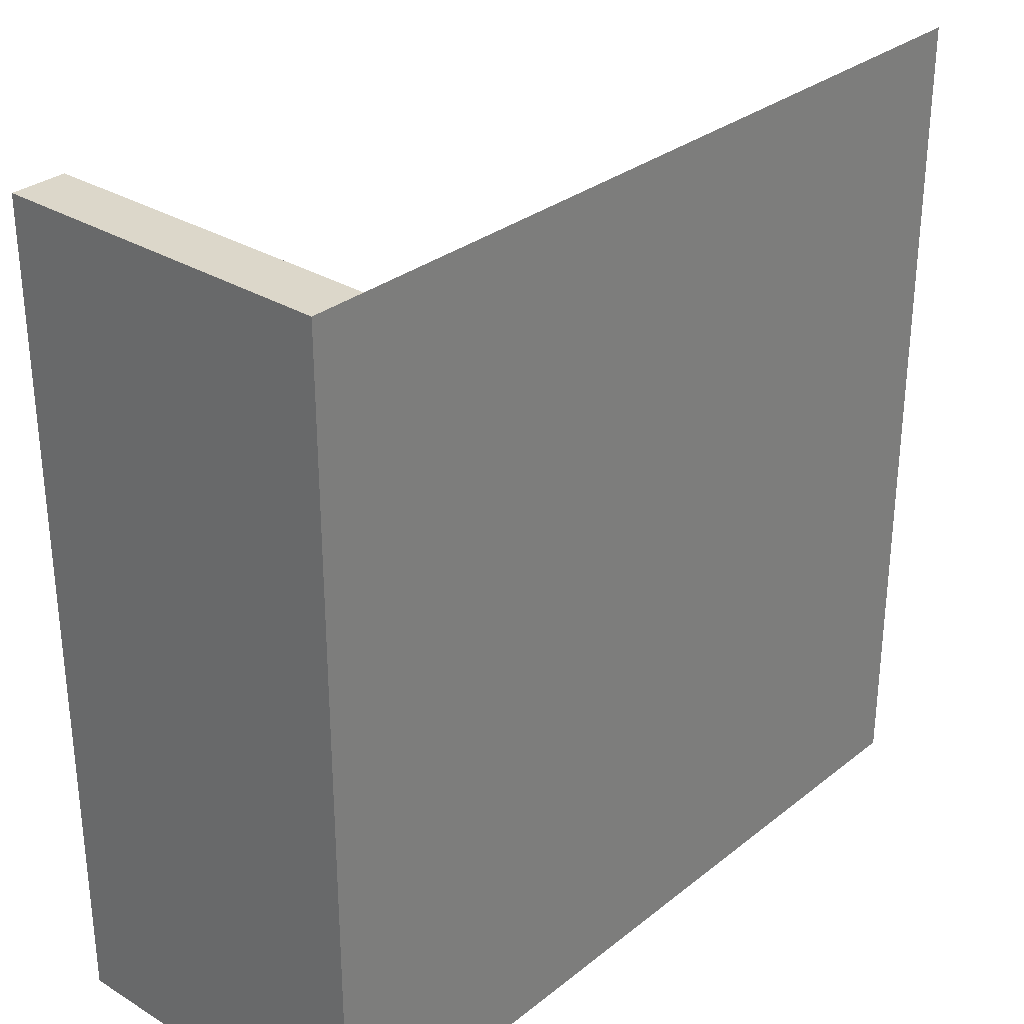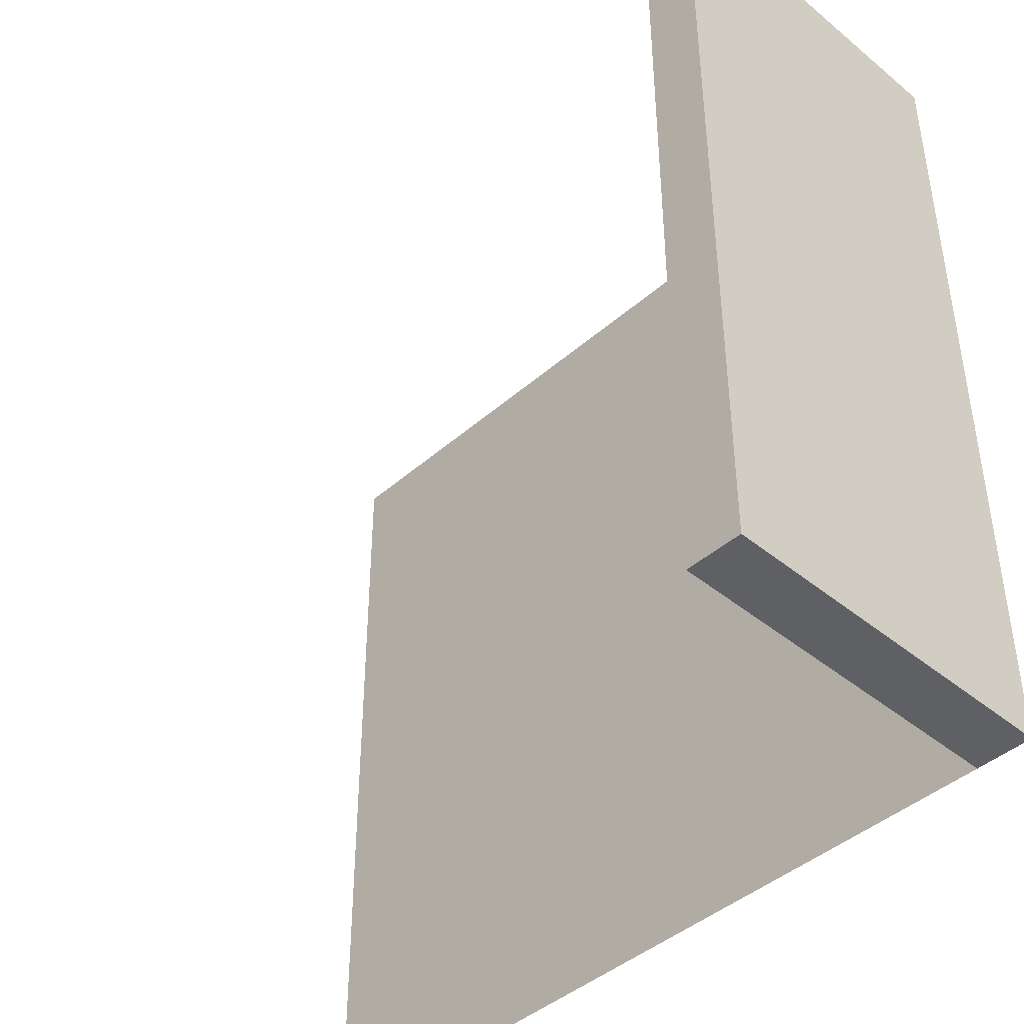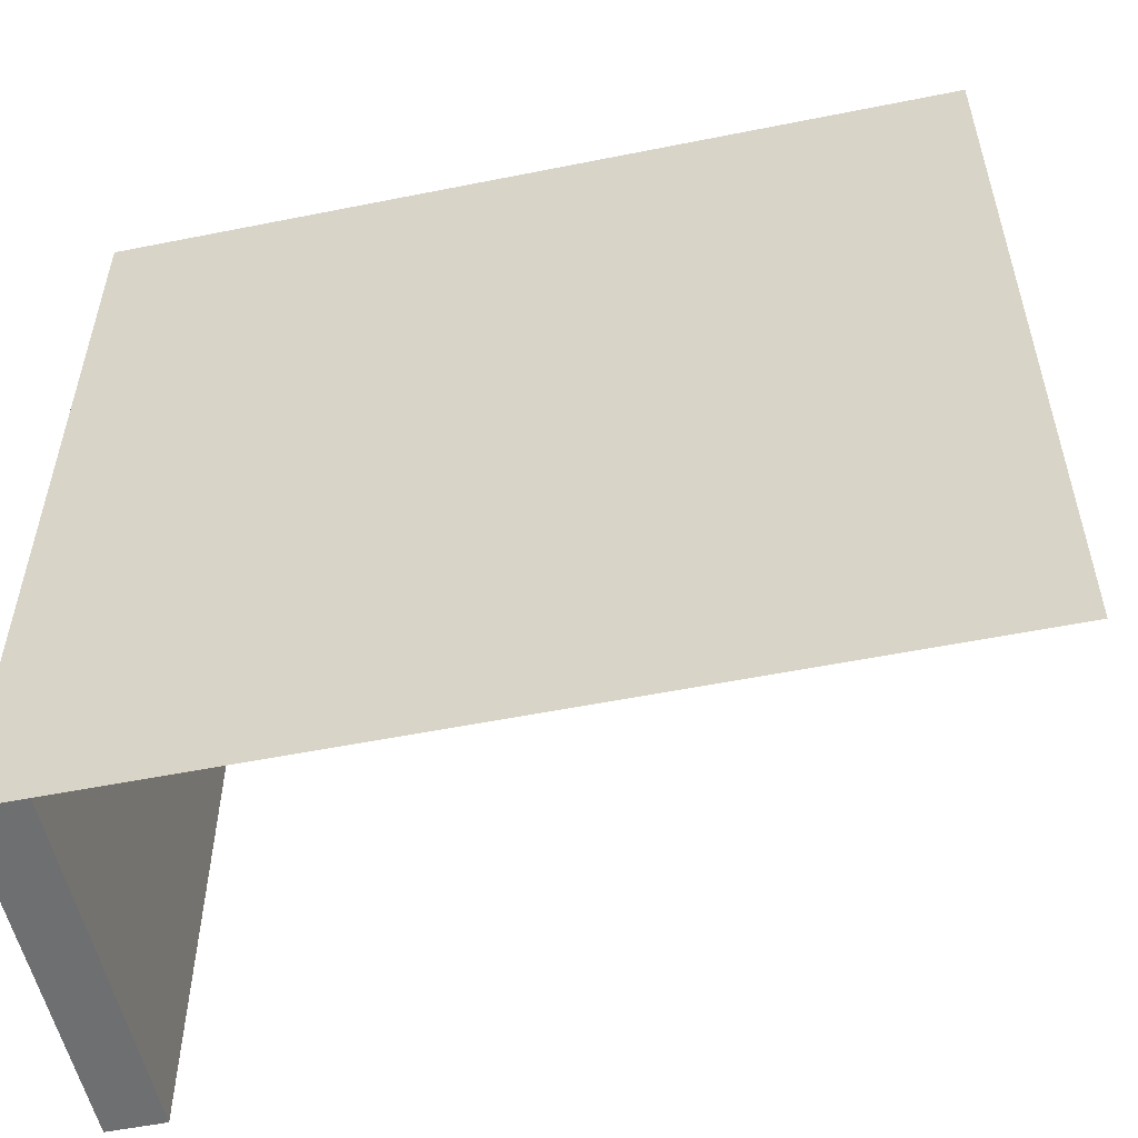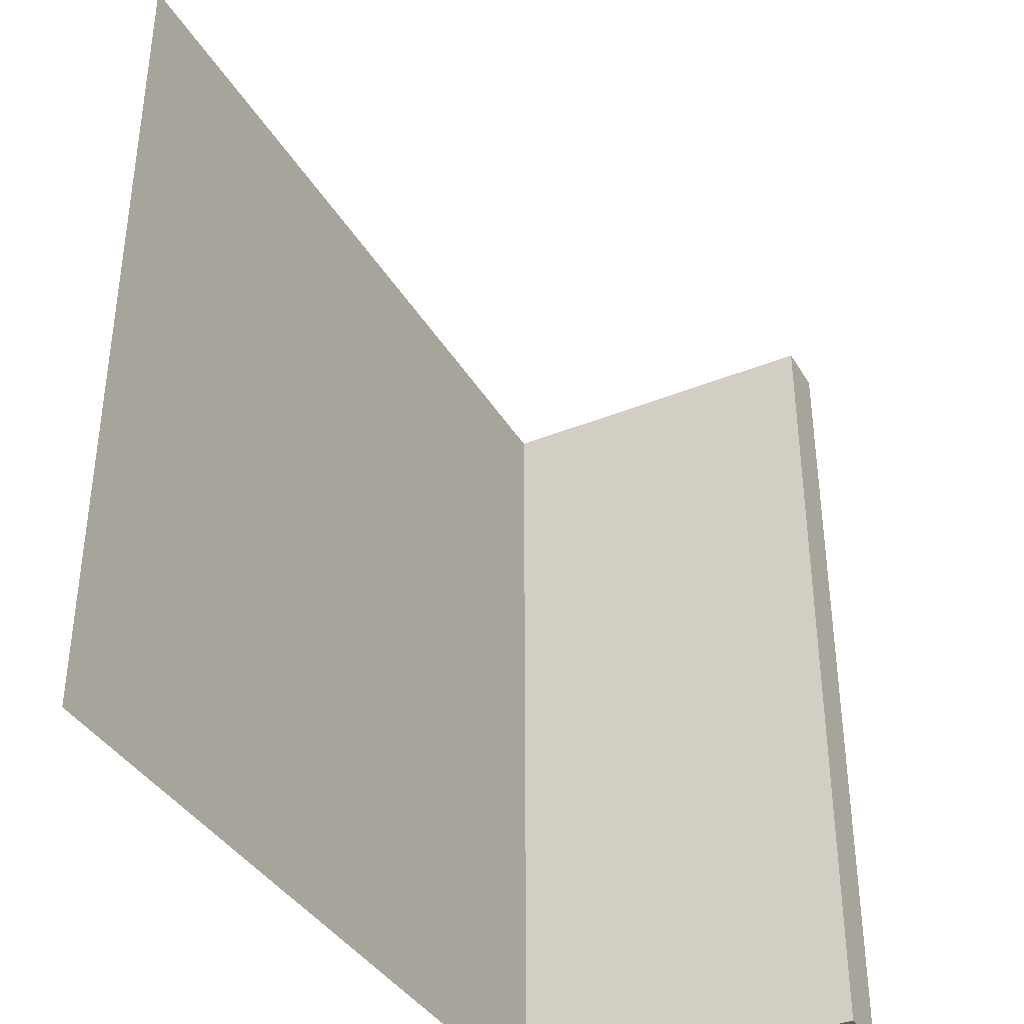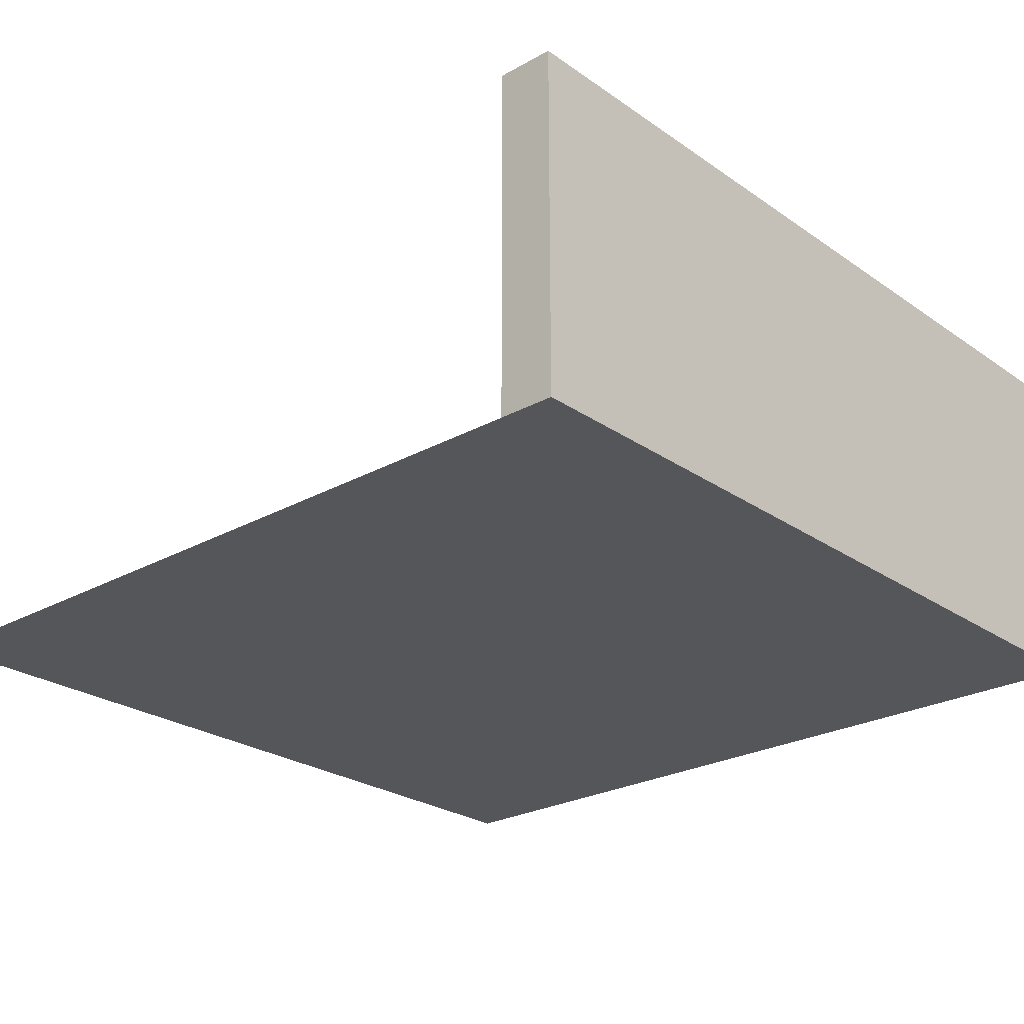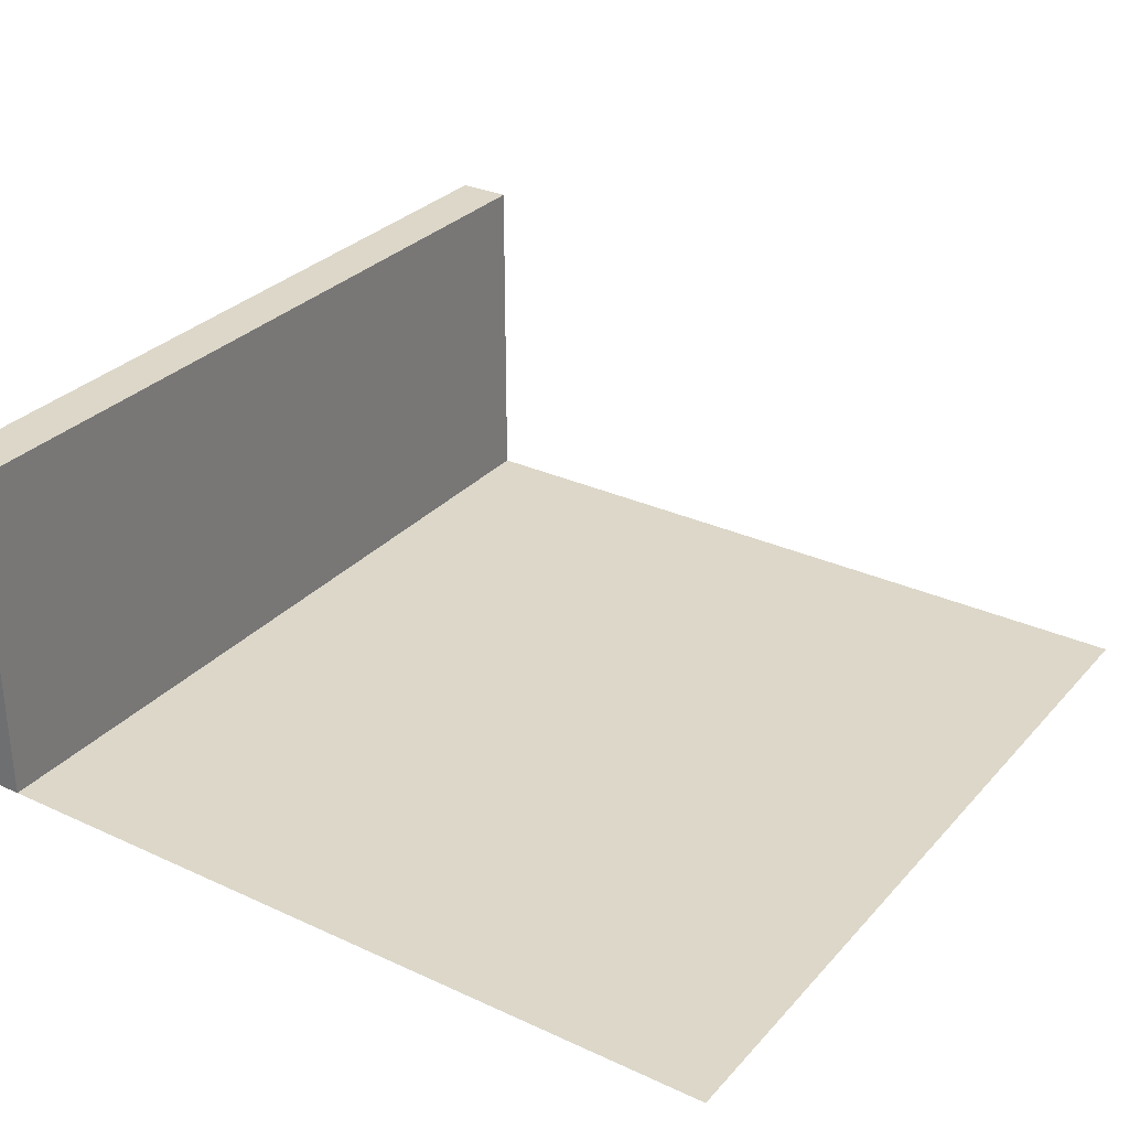
<metadata>
{"format":"obj","ext":"obj","renderer":"f3d","projection":"perspective","resolution":1024,"background":"white","views":[{"elev":30.5,"azim":-48.6,"up":"+Z"},{"elev":-43.3,"azim":-134.1,"up":"+Z"},{"elev":-54.5,"azim":12.0,"up":"+Z"},{"elev":-38.0,"azim":117.5,"up":"+Z"},{"elev":-25.1,"azim":-138.1,"up":"+Y"},{"elev":30.3,"azim":33.7,"up":"+Y"}]}
</metadata>
<code>
o wall1
v -6.952 6.62 8
v -8 6.62 -8
v -8 6.62 8
v -6.952 6.62 -8
v -6.952 1e-06 -8
v -6.952 -1e-06 8
v -8 -1e-06 8
v -8 1e-06 -8
v 8 -1e-06 8
v -8 1e-06 -8
v -8 -1e-06 8
v 8 1e-06 -8
f 1 2 3
f 2 1 4
f 1 5 4
f 5 1 6
f 1 7 6
f 7 1 3
f 2 7 3
f 7 2 8
f 2 5 8
f 5 2 4
f 9 10 11
f 10 9 12

</code>
